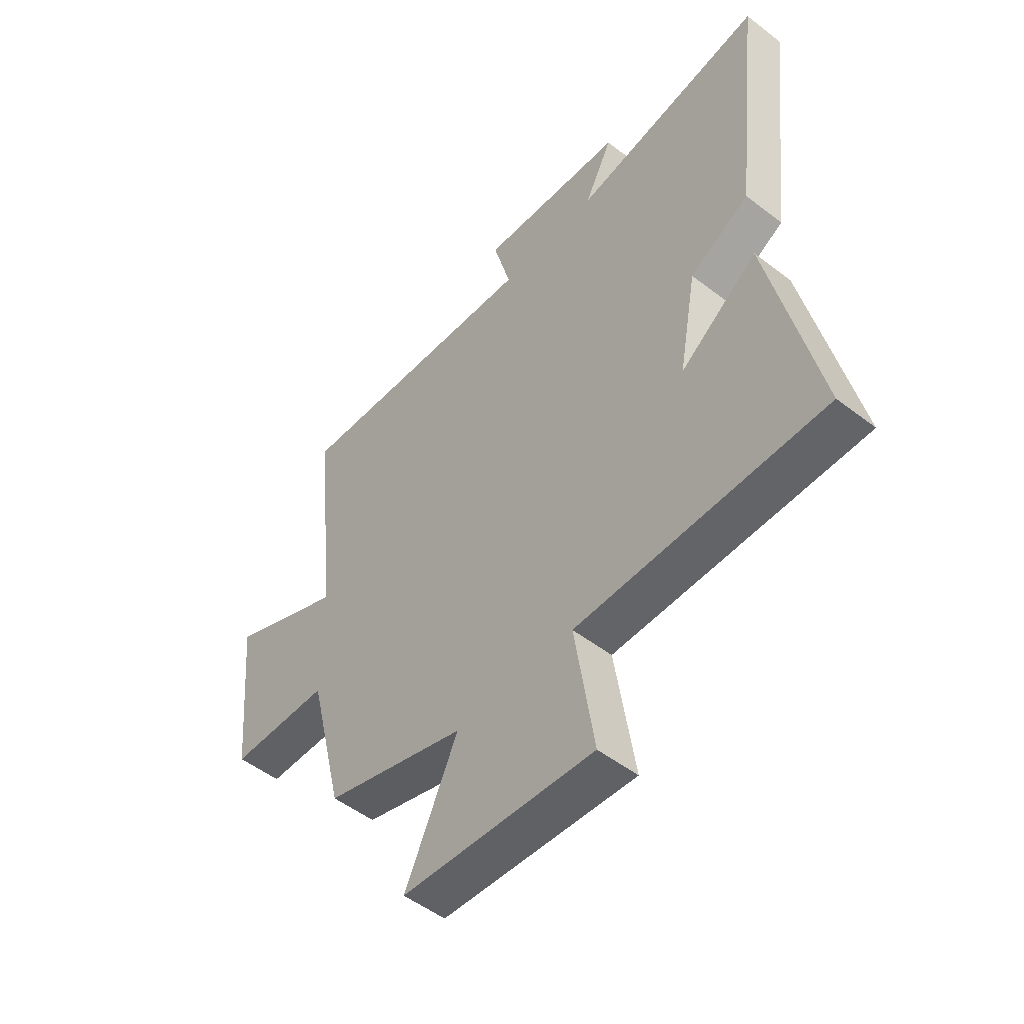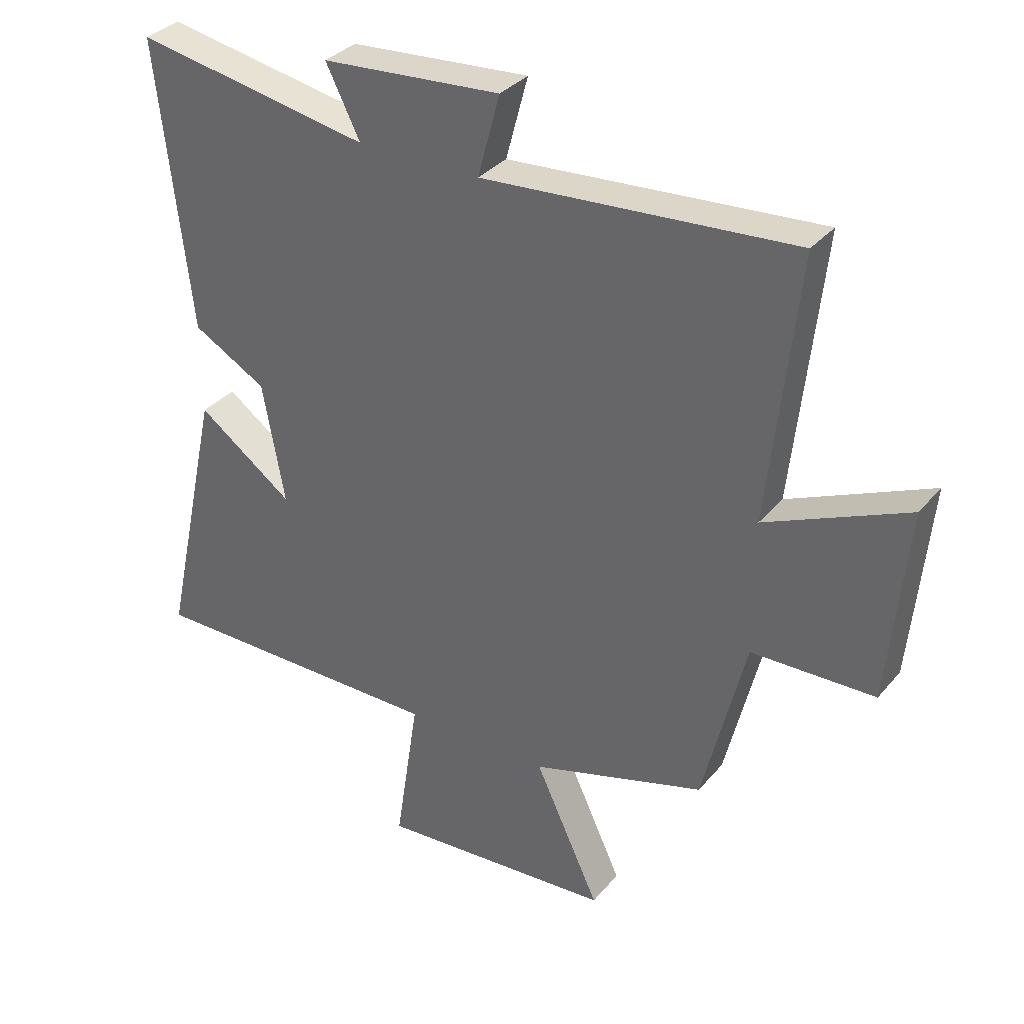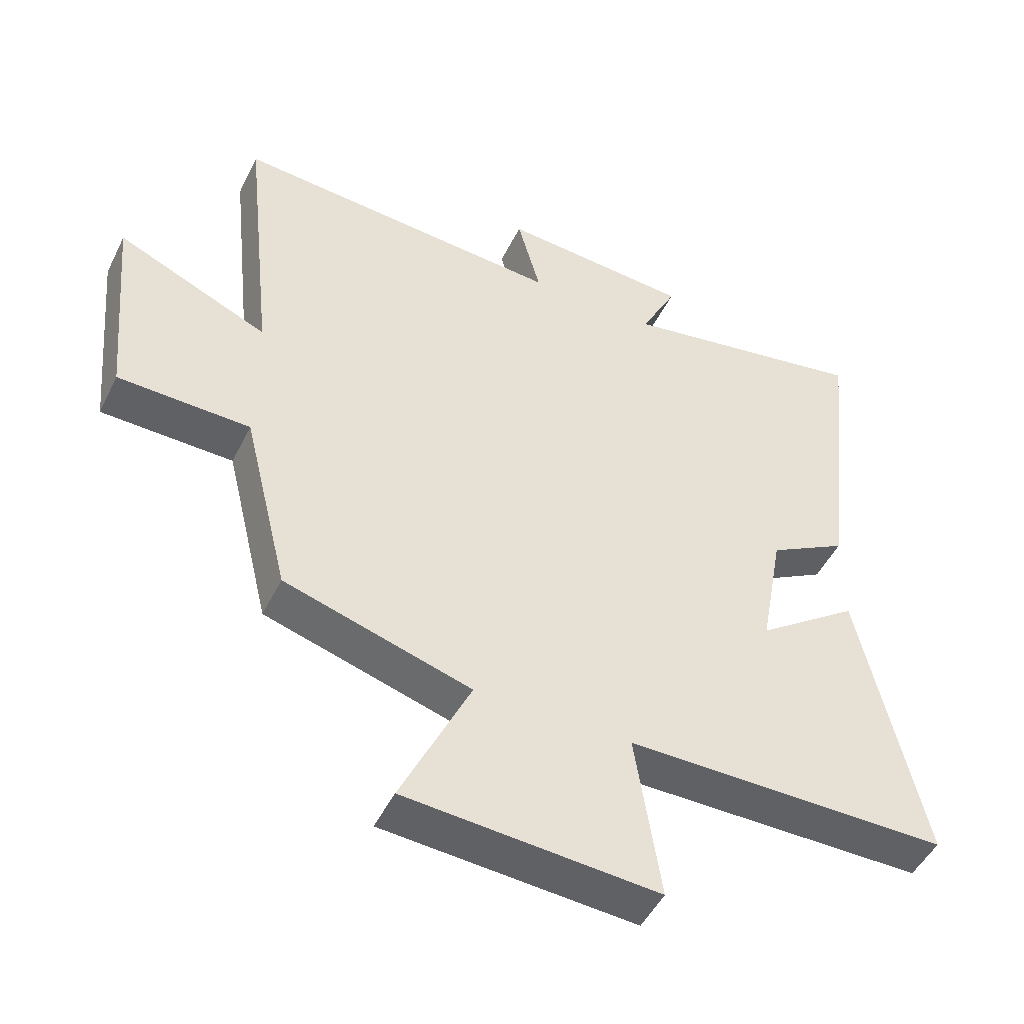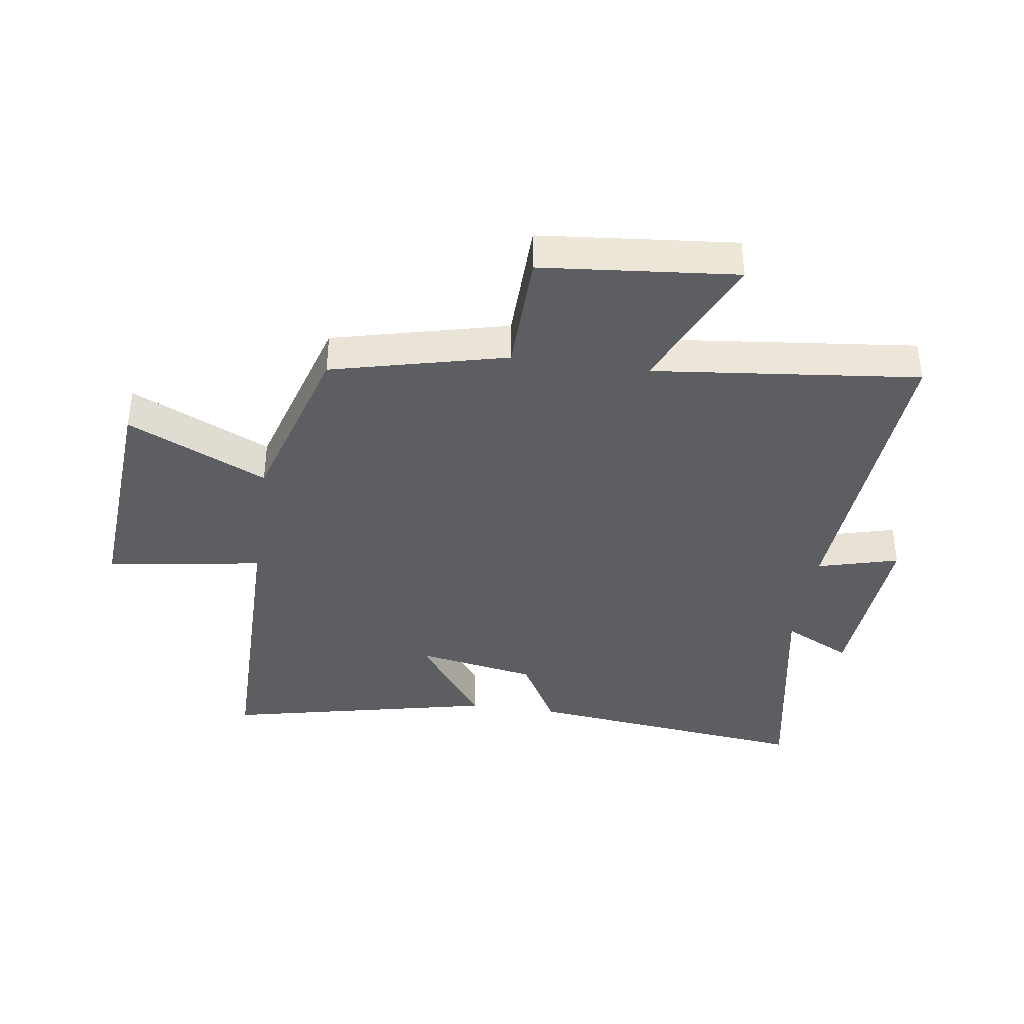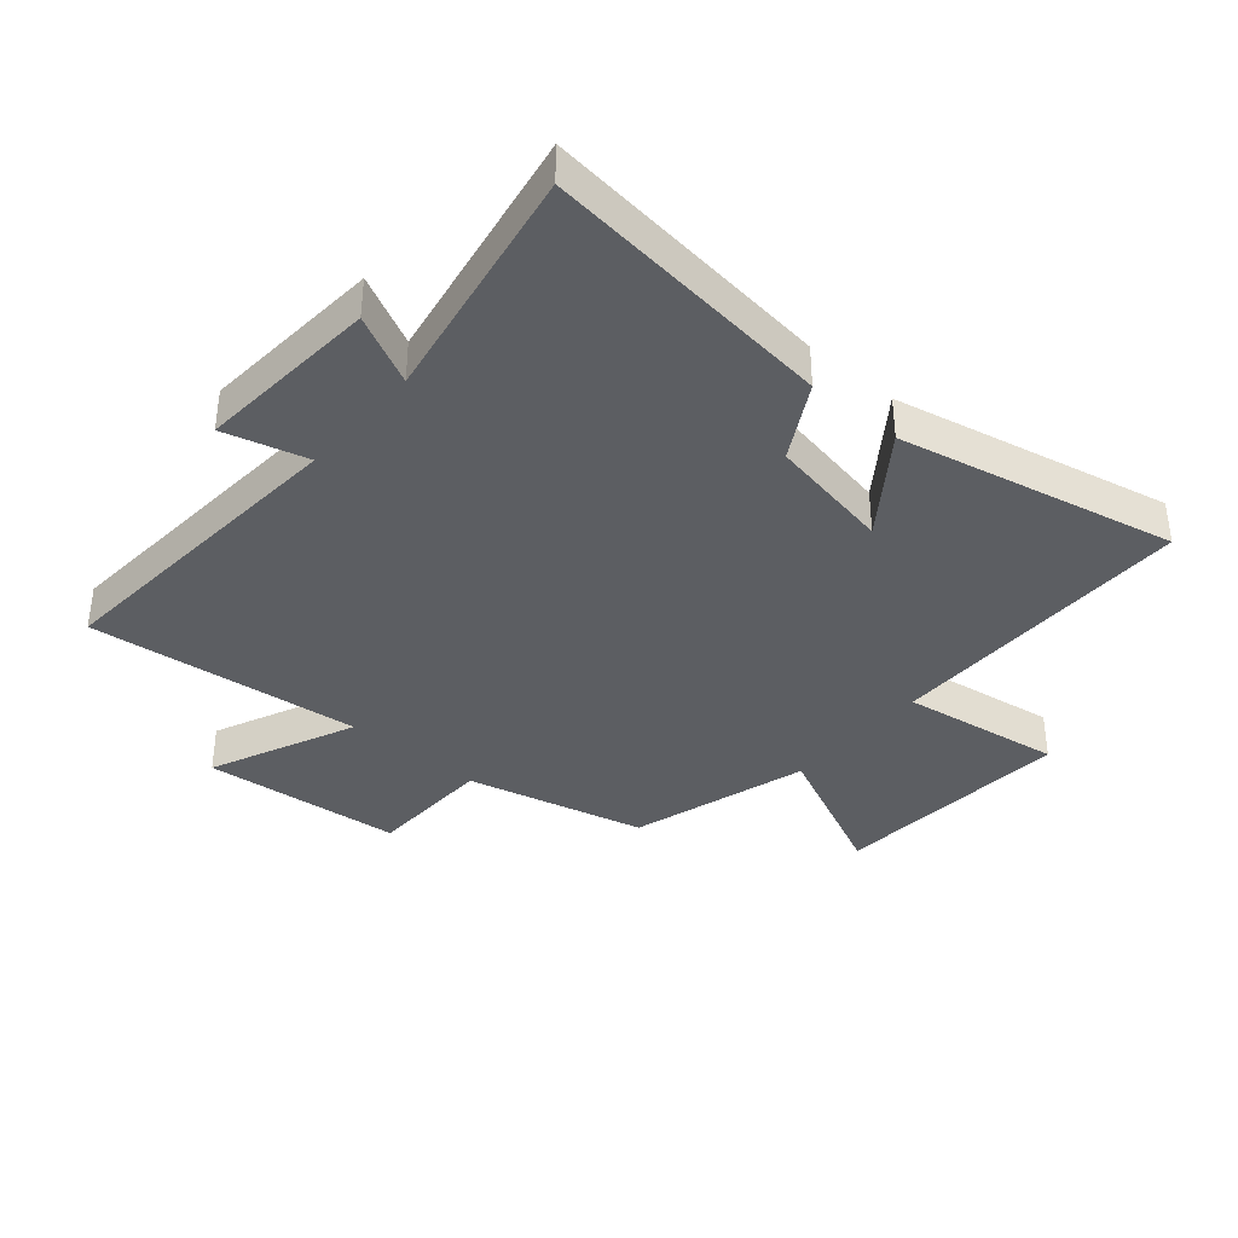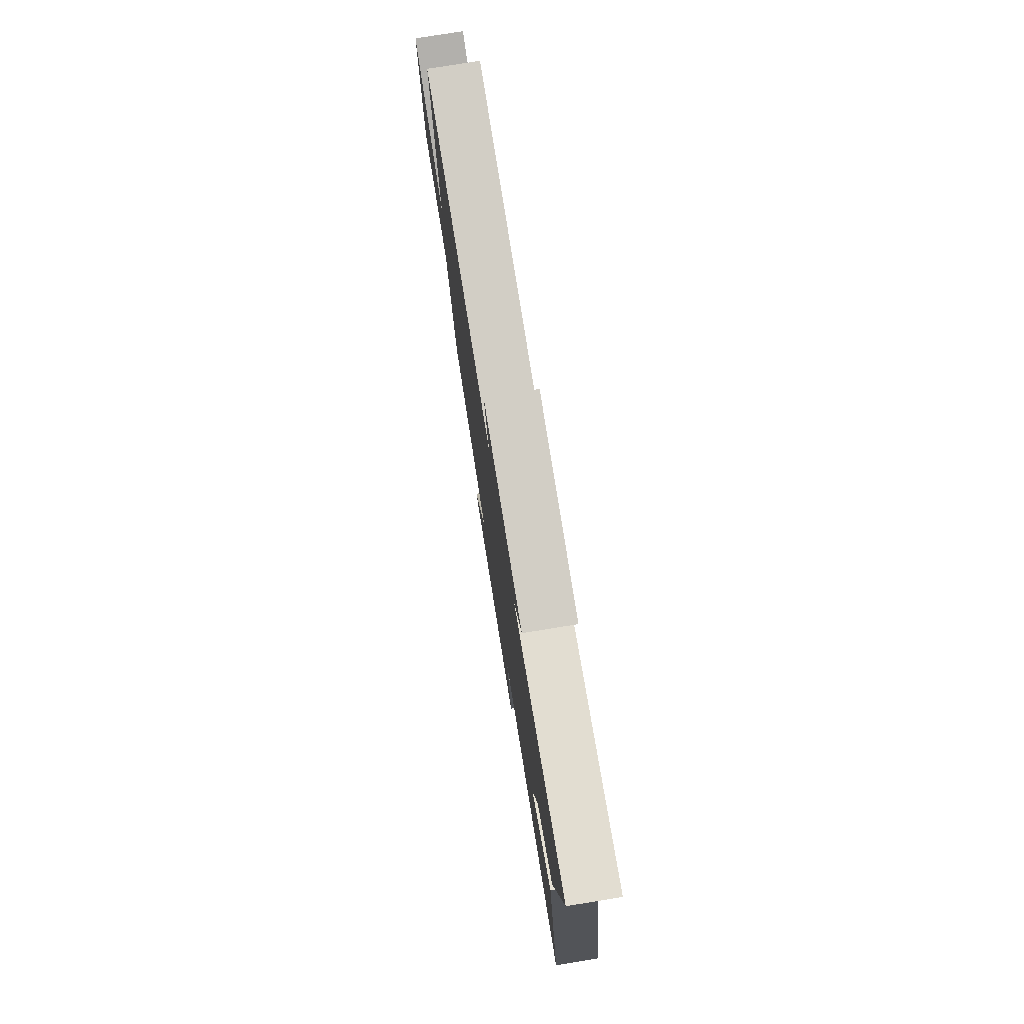
<metadata>
{"format":"obj","ext":"obj","renderer":"f3d","projection":"perspective","resolution":1024,"background":"white","views":[{"elev":-51.2,"azim":50.0,"up":"+Z"},{"elev":33.7,"azim":-146.5,"up":"+Z"},{"elev":-48.6,"azim":-25.5,"up":"+Z"},{"elev":-38.8,"azim":-98.1,"up":"+Y"},{"elev":-37.7,"azim":49.4,"up":"+Y"},{"elev":78.1,"azim":80.8,"up":"+Z"}]}
</metadata>
<code>
v 0.597 0.07 -0.5
v 0.099 0.07 -0.5
v 0.138 0.07 -0.758
v -0.25 0.07 -0.73
v -0.143 0.07 -0.5
v -0.43 0.07 -0.414
v -0.5 0.07 -0.125
v -0.703 0.07 -0.12
v -0.733 0.07 0.202
v -0.5 0.07 0.099
v -0.547 0.07 0.538
v -0.035 0.07 0.5
v -0.071 0.07 0.634
v 0.223 0.07 0.612
v 0.167 0.07 0.5
v 0.554 0.07 0.57
v 0.5 0.07 0.097
v 0.379 0.07 0.029
v 0.343 0.07 -0.169
v 0.5 0.07 -0.055
v 0.597 0 -0.5
v 0.099 0 -0.5
v 0.138 0 -0.758
v -0.25 0 -0.73
v -0.143 0 -0.5
v -0.43 0 -0.414
v -0.5 0 -0.125
v -0.703 0 -0.12
v -0.733 0 0.202
v -0.5 0 0.099
v -0.547 0 0.538
v -0.035 0 0.5
v -0.071 0 0.634
v 0.223 0 0.612
v 0.167 0 0.5
v 0.554 0 0.57
v 0.5 0 0.097
v 0.379 0 0.029
v 0.343 0 -0.169
v 0.5 0 -0.055
f 19 20 1 2
f 18 19 2
f 15 16 17 18
f 15 18 2
f 12 13 14 15
f 12 15 2
f 10 11 12 2
f 7 8 9 10
f 5 6 7 10
f 5 10 2 3
f 3 4 5
f 22 21 40 39
f 22 39 38
f 38 37 36 35
f 22 38 35
f 35 34 33 32
f 22 35 32
f 22 32 31 30
f 30 29 28 27
f 30 27 26 25
f 23 22 30 25
f 25 24 23
f 1 21 22 2
f 2 22 23 3
f 3 23 24 4
f 4 24 25 5
f 5 25 26 6
f 6 26 27 7
f 7 27 28 8
f 8 28 29 9
f 9 29 30 10
f 10 30 31 11
f 11 31 32 12
f 12 32 33 13
f 13 33 34 14
f 14 34 35 15
f 15 35 36 16
f 16 36 37 17
f 17 37 38 18
f 18 38 39 19
f 19 39 40 20
f 20 40 21 1

</code>
